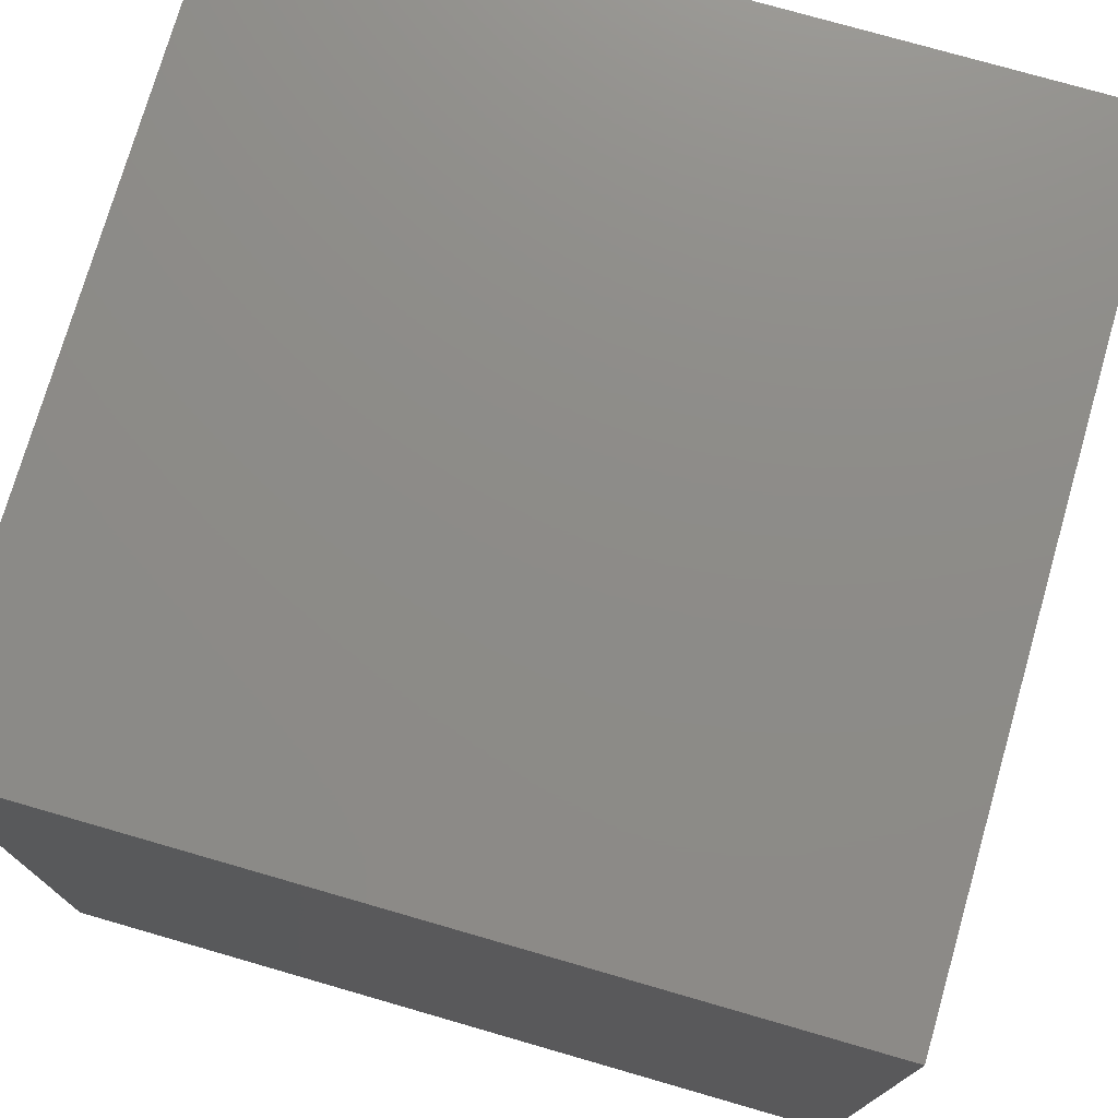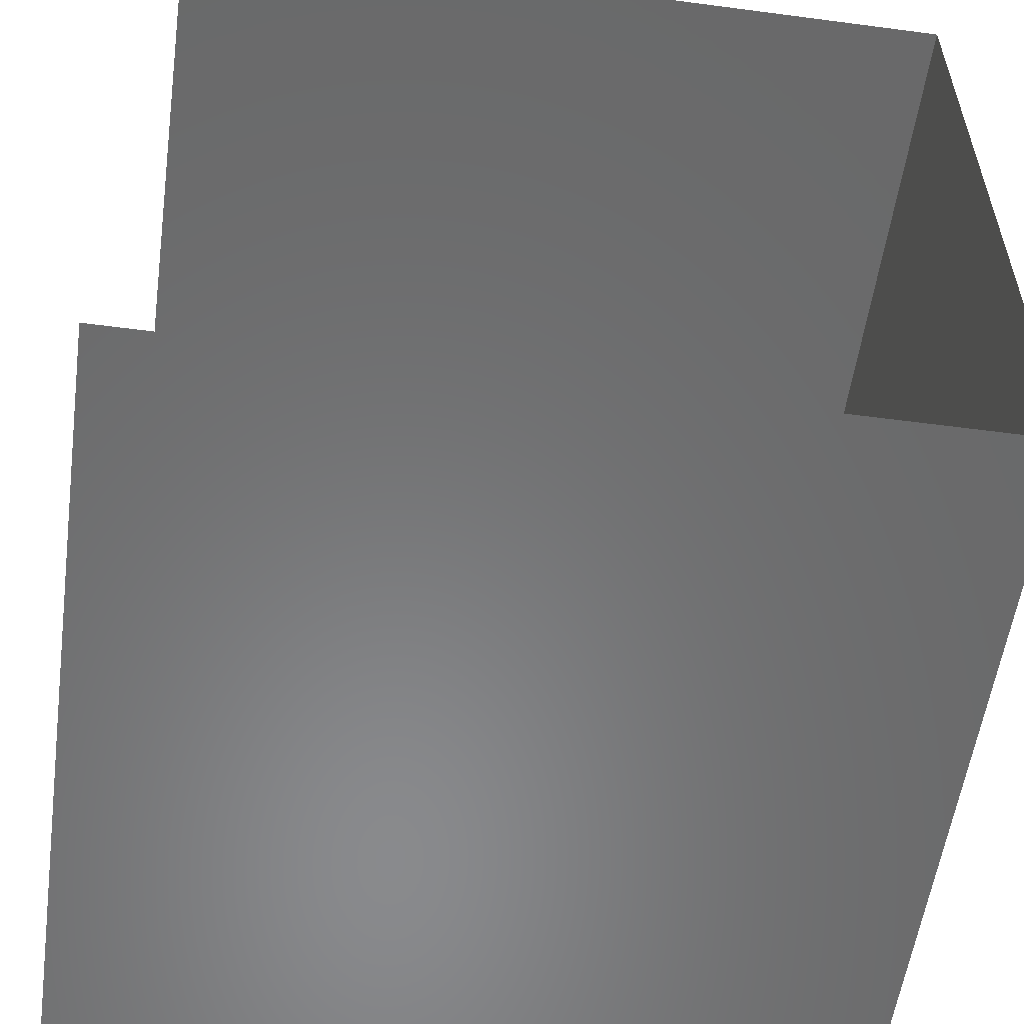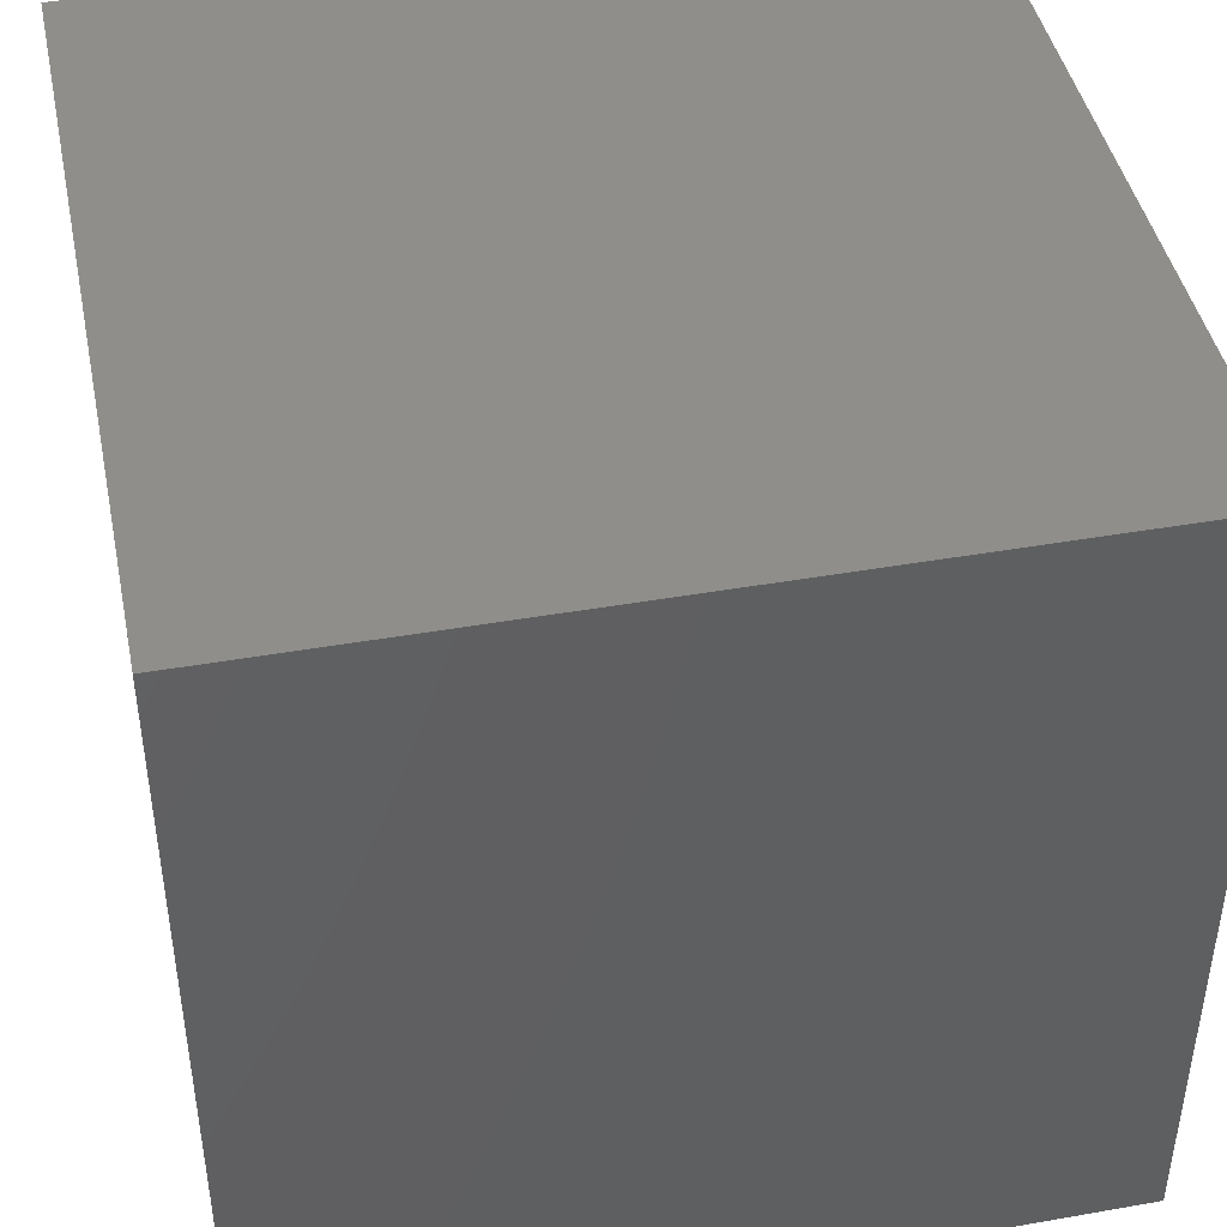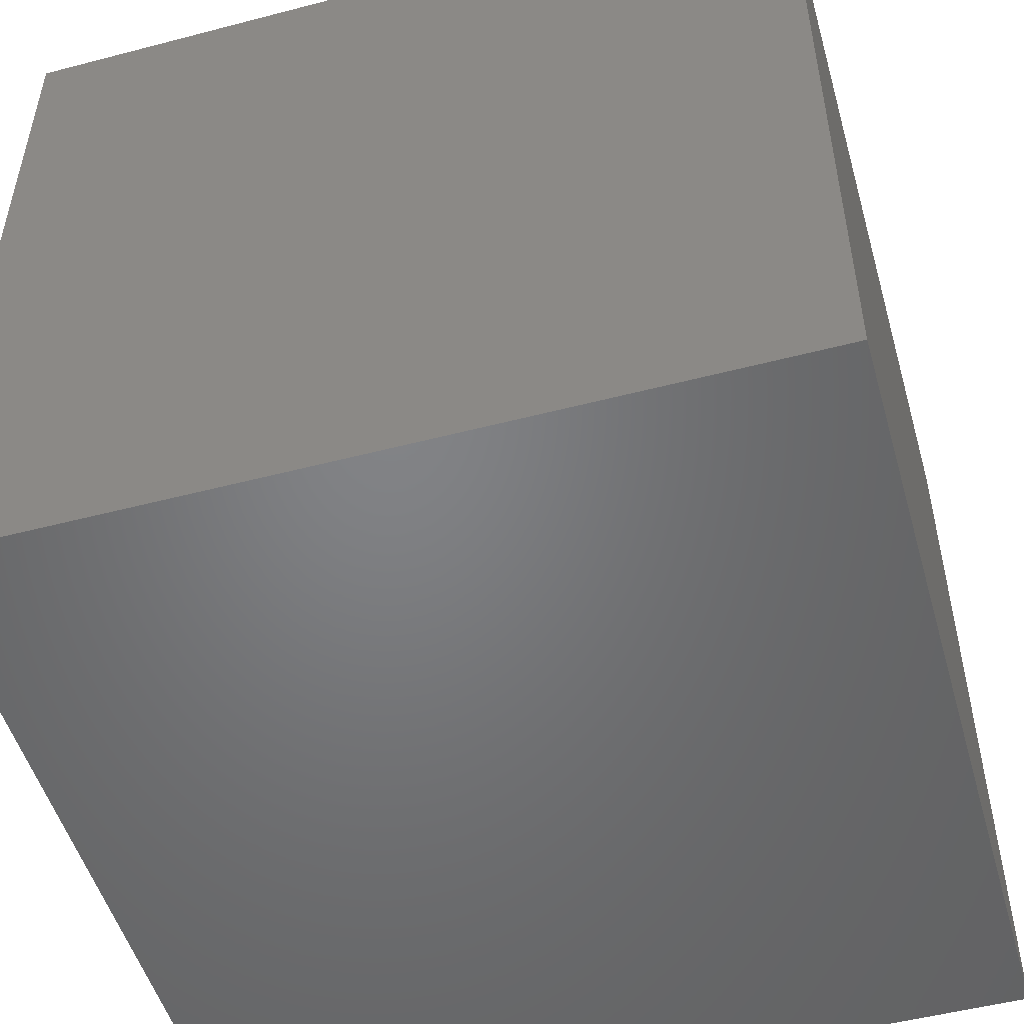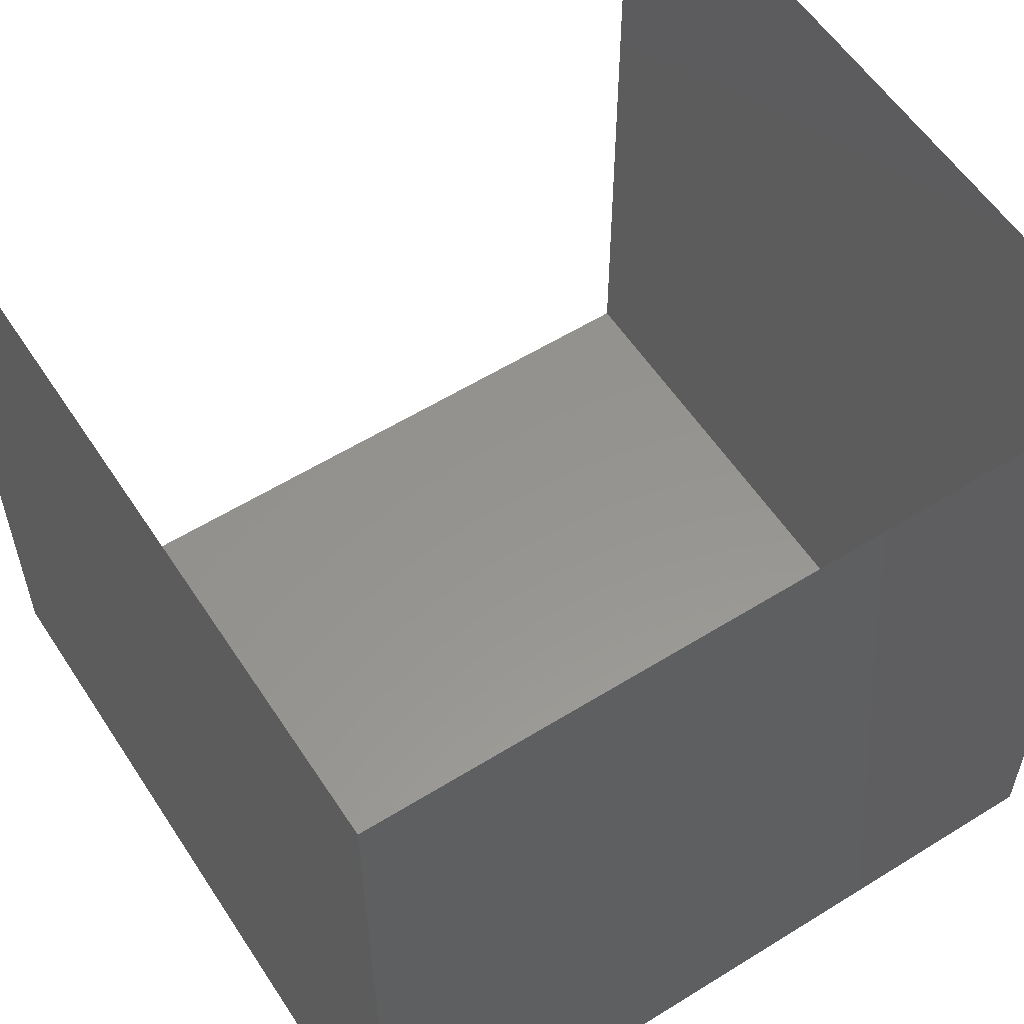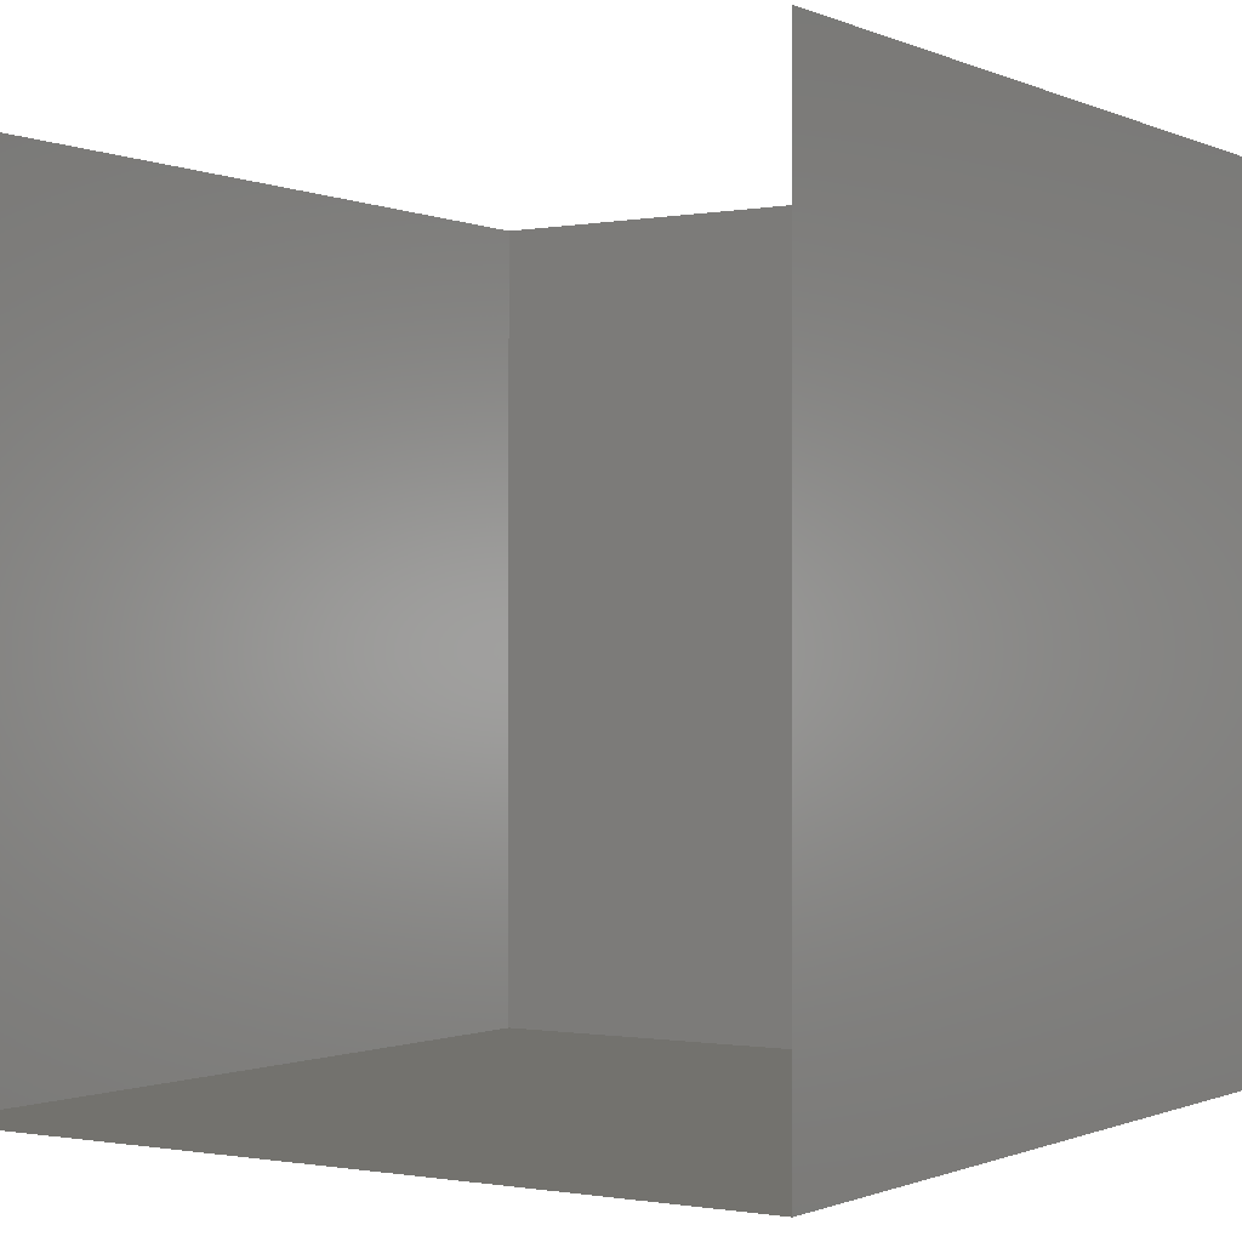
<metadata>
{"format":"stl","ext":"stl","renderer":"f3d","projection":"perspective","resolution":1024,"background":"white","views":[{"elev":75.4,"azim":-73.9,"up":"+Y"},{"elev":-55.9,"azim":82.1,"up":"+Y"},{"elev":43.9,"azim":-101.6,"up":"+Y"},{"elev":-51.1,"azim":-164.1,"up":"+Y"},{"elev":57.2,"azim":-122.9,"up":"+Z"},{"elev":-0.8,"azim":123.5,"up":"+Z"}]}
</metadata>
<code>
# stl→obj: 8 verts, 12 faces
v -1 -1 -1
v 1 -1 -1
v -1 1 -1
v 1 1 -1
v -1 -1 1
v -1 1 1
v 1 -1 1
v 1 1 1
f 1 2 3
f 3 2 4
f 1 3 5
f 5 3 6
f 1 5 2
f 2 5 7
f 1 2 5
f 5 2 7
f 1 3 5
f 5 3 6
f 3 4 6
f 6 4 8

</code>
